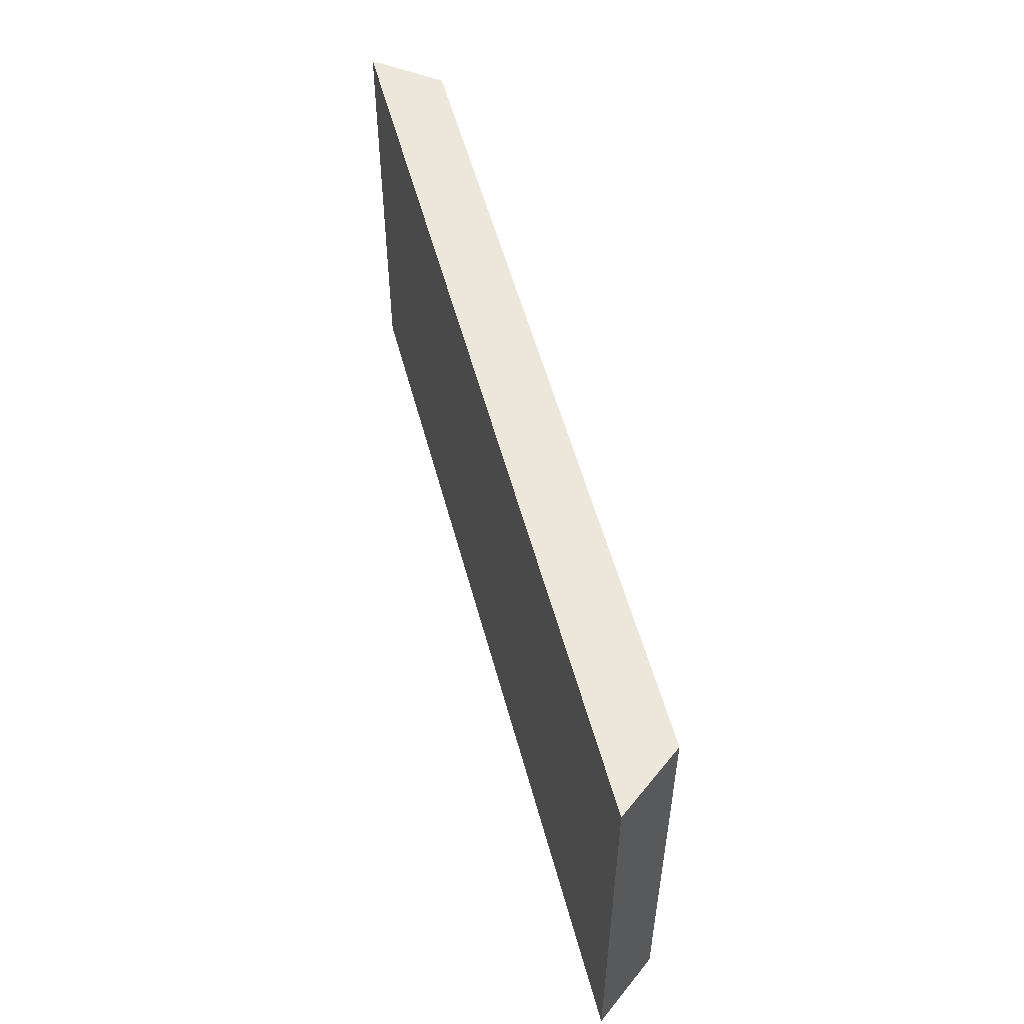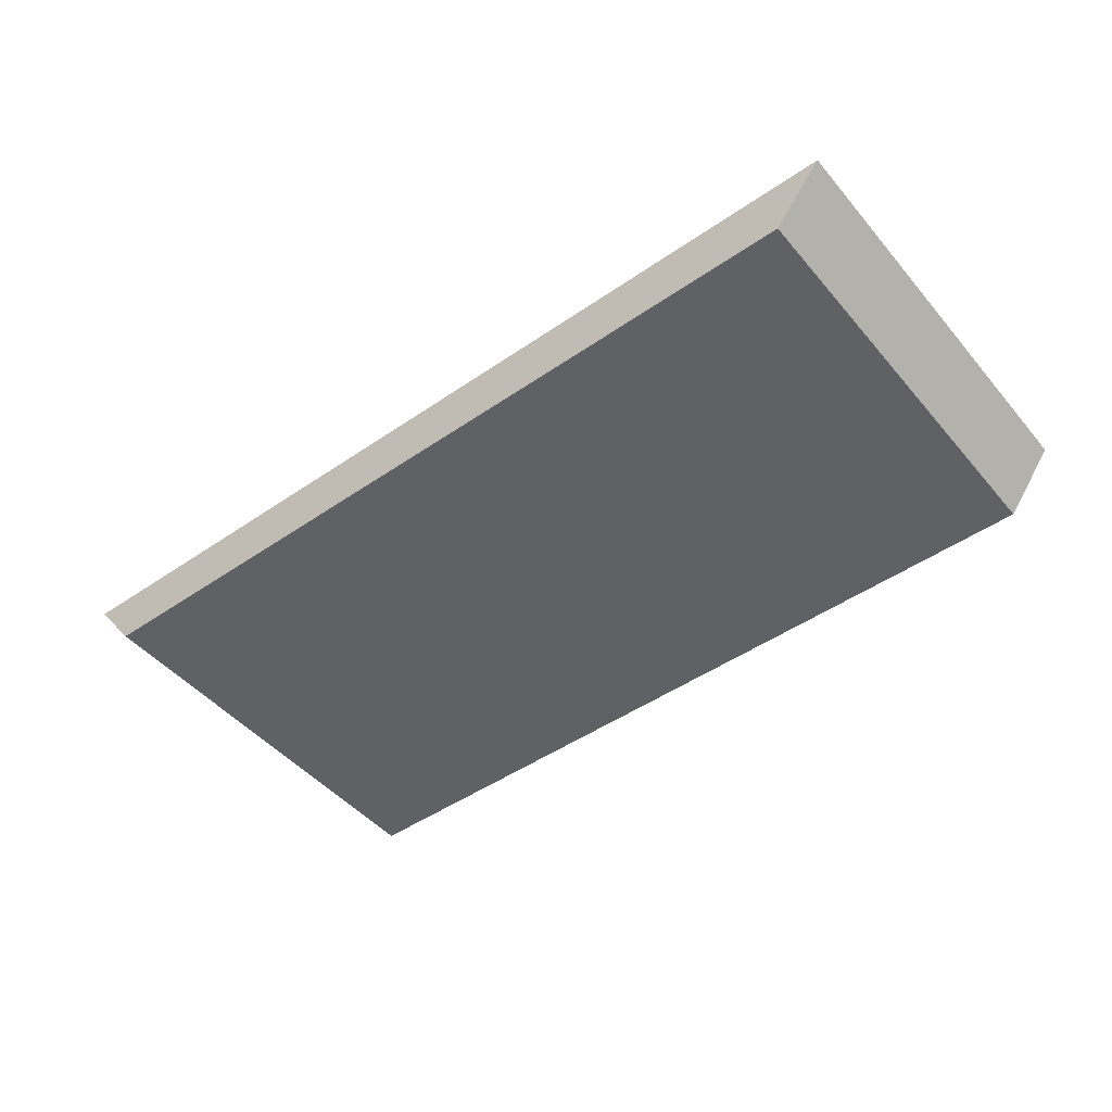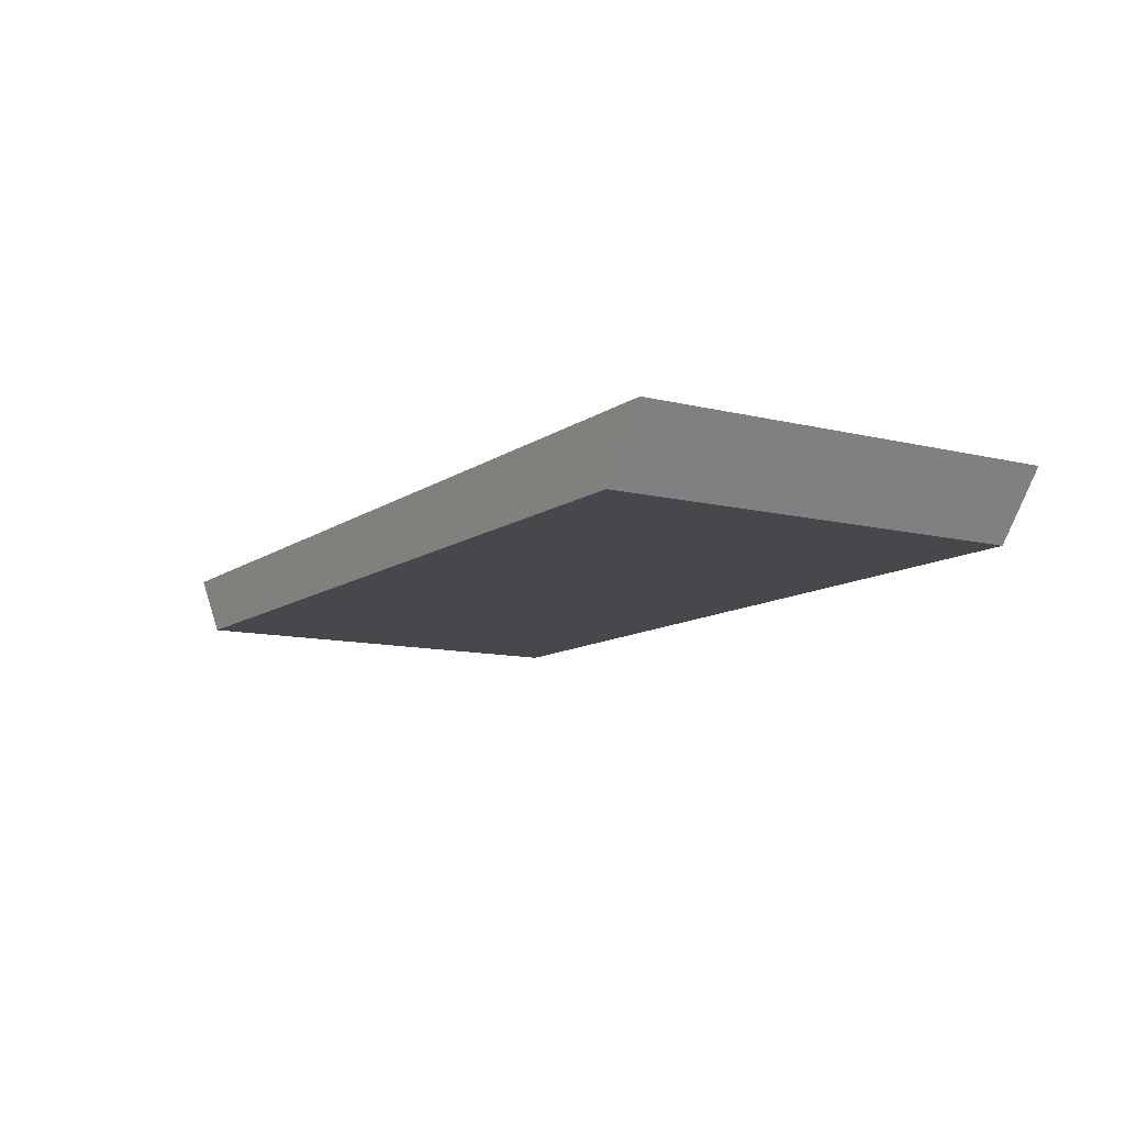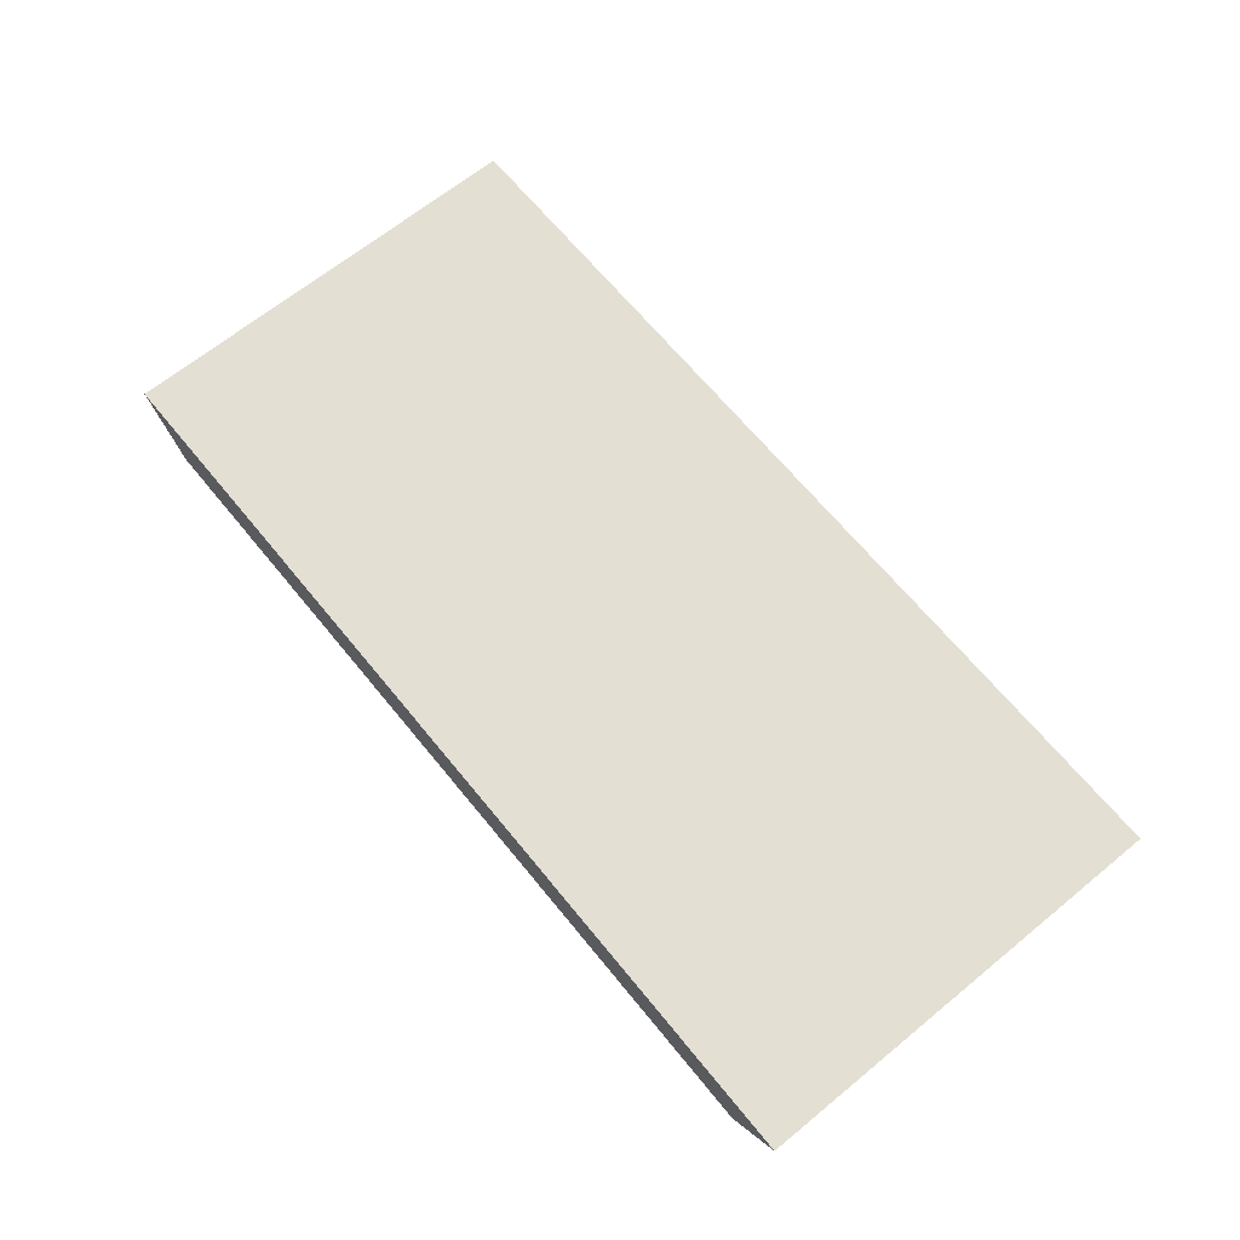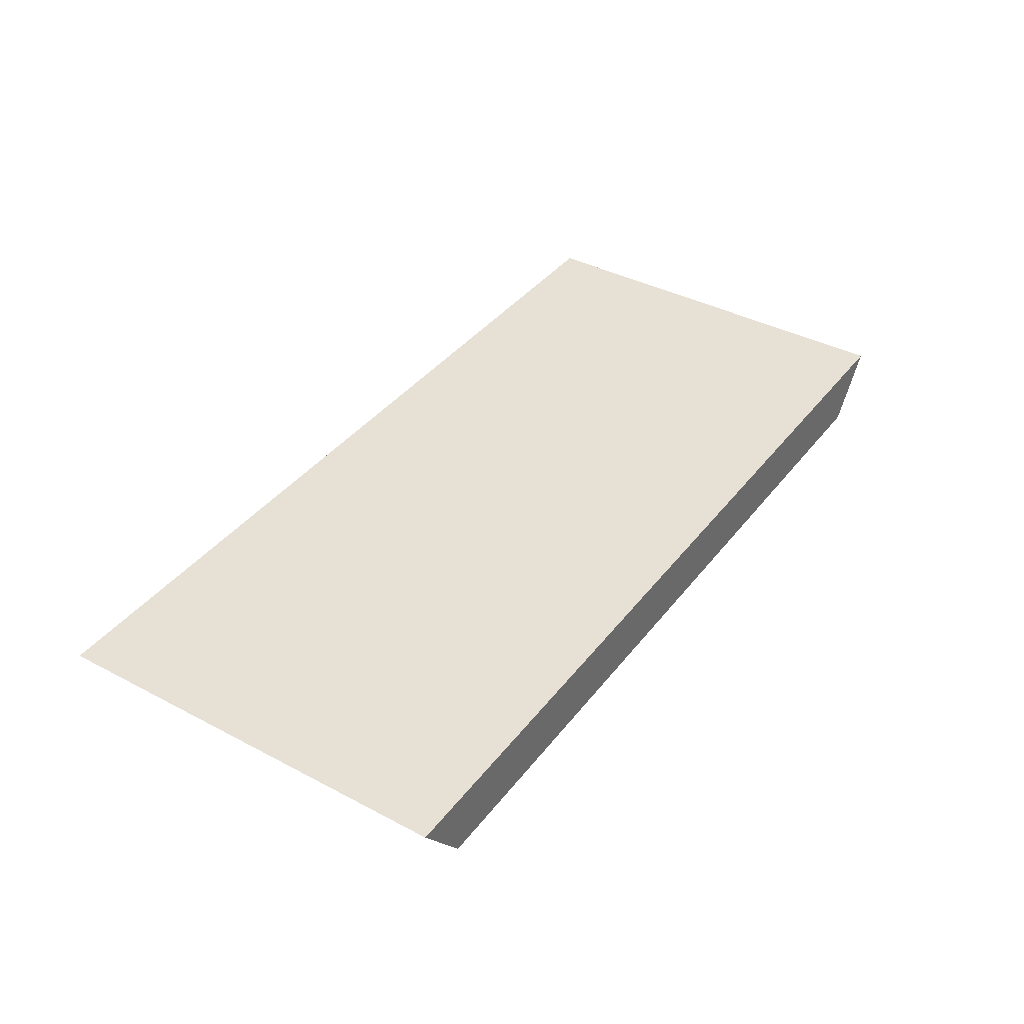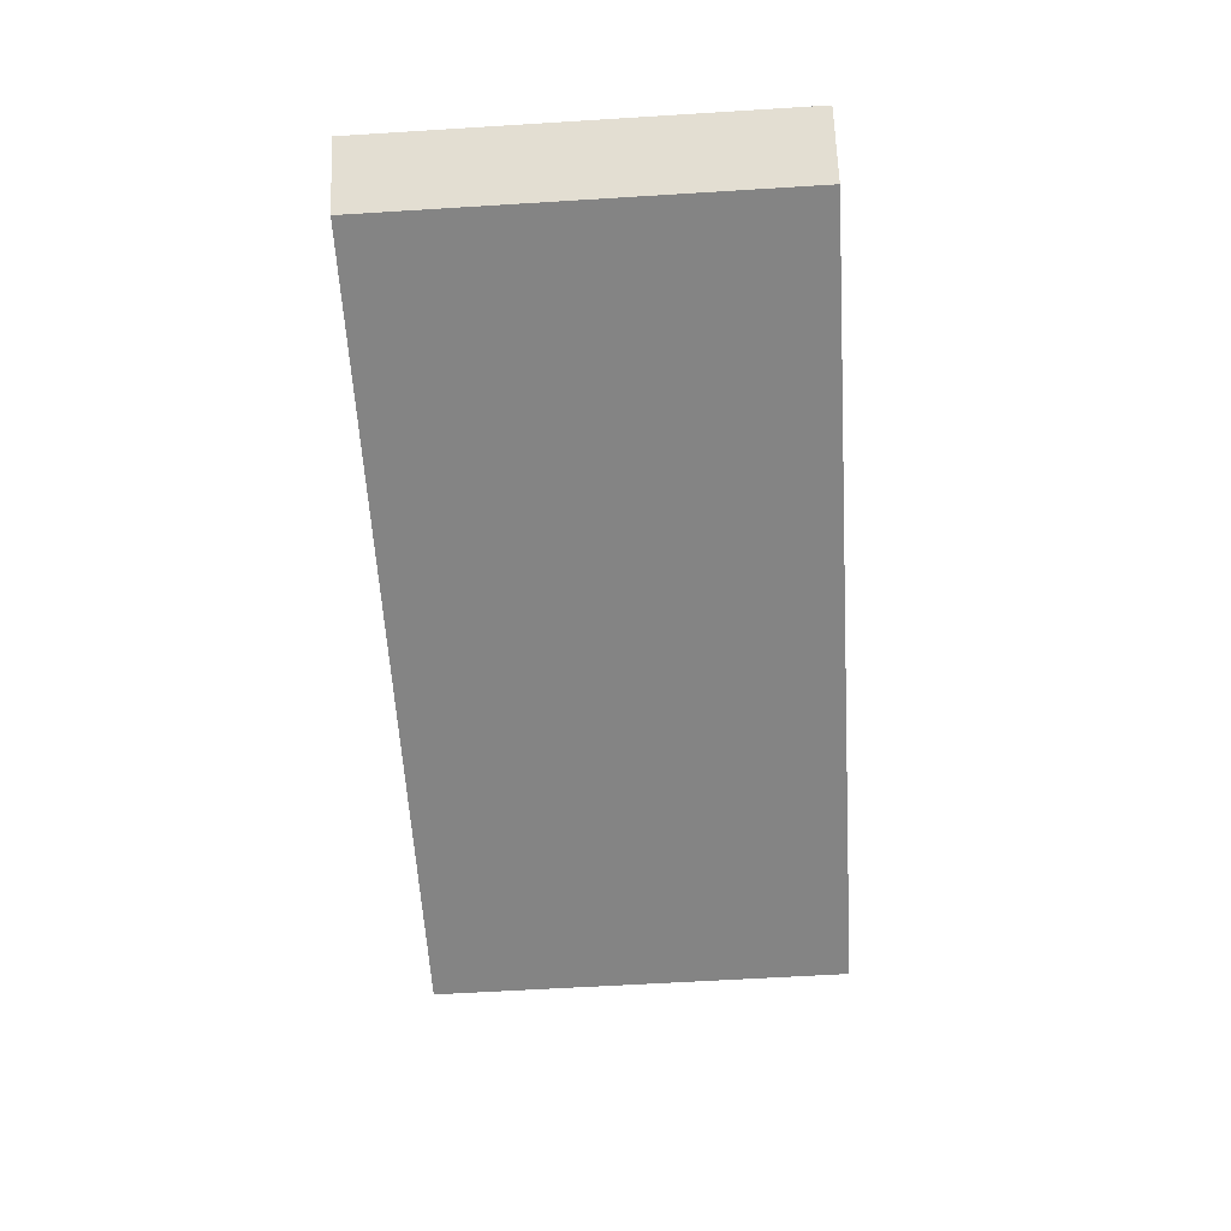
<metadata>
{"format":"obj","ext":"obj","renderer":"f3d","projection":"perspective","resolution":1024,"background":"white","views":[{"elev":53.8,"azim":75.3,"up":"+Y"},{"elev":-47.1,"azim":38.0,"up":"+Z"},{"elev":-11.1,"azim":-121.5,"up":"+Z"},{"elev":66.8,"azim":-129.3,"up":"+Z"},{"elev":39.0,"azim":123.5,"up":"+Z"},{"elev":-61.3,"azim":-86.4,"up":"+Z"}]}
</metadata>
<code>
o object_1
v 1301 0 587.9
v 1301 400 587.9
v 1446 0 587.9
v 1446 400 587.9
v 1446 200 587.9
v 1446 0 587.9
v 1446 400 587.9
v 1423 0 557.9
v 1423 400 557.9
v 1400 0 527.9
v 1400 400 527.9
v 1446 200 587.9
v 1400 200 527.9
v 1400 0 527.9
v 1400 400 527.9
v 623.8 0 527.9
v 623.8 400 527.9
v 1400 200 527.9
v 623.8 200 527.9
v 623.8 0 527.9
v 623.8 400 527.9
v 600.8 0 557.9
v 600.8 400 557.9
v 577.7 0 587.9
v 577.7 400 587.9
v 623.8 200 527.9
v 577.7 200 587.9
v 577.7 0 587.9
v 577.7 400 587.9
v 723.2 0 587.9
v 723.2 400 587.9
v 577.7 200 587.9
v 577.7 0 587.9
v 577.7 400 587.9
v 1446 0 587.9
v 1446 400 587.9
v 1301 0 587.9
v 723.2 0 587.9
v 1012 0 587.9
v 1301 400 587.9
v 1012 400 587.9
v 723.2 400 587.9
v 577.7 400 587.9
v 600.8 400 557.9
v 623.8 400 527.9
v 1446 400 587.9
v 1423 400 557.9
v 1400 400 527.9
v 723.2 400 587.9
v 1012 400 587.9
v 1301 400 587.9
v 577.7 0 587.9
v 600.8 0 557.9
v 623.8 0 527.9
v 1446 0 587.9
v 1423 0 557.9
v 1400 0 527.9
v 723.2 0 587.9
v 1012 0 587.9
v 1301 0 587.9
f 1 3 5
f 5 4 2
f 2 1 5
f 7 12 9
f 12 6 8
f 10 13 8
f 13 11 9
f 9 12 13
f 12 8 13
f 15 18 19
f 18 14 16
f 16 19 18
f 19 17 15
f 21 26 23
f 26 20 22
f 24 27 22
f 27 25 23
f 23 26 27
f 26 22 27
f 28 30 32
f 29 32 31
f 30 31 32
f 37 36 35
f 33 42 38
f 38 41 39
f 39 41 37
f 40 37 41
f 41 38 42
f 42 33 34
f 36 37 40
f 48 47 44 45
f 49 44 50
f 50 47 51
f 51 47 46
f 44 49 43
f 47 50 44
f 57 54 53 56
f 58 59 53
f 59 60 56
f 60 55 56
f 53 52 58
f 56 53 59

</code>
